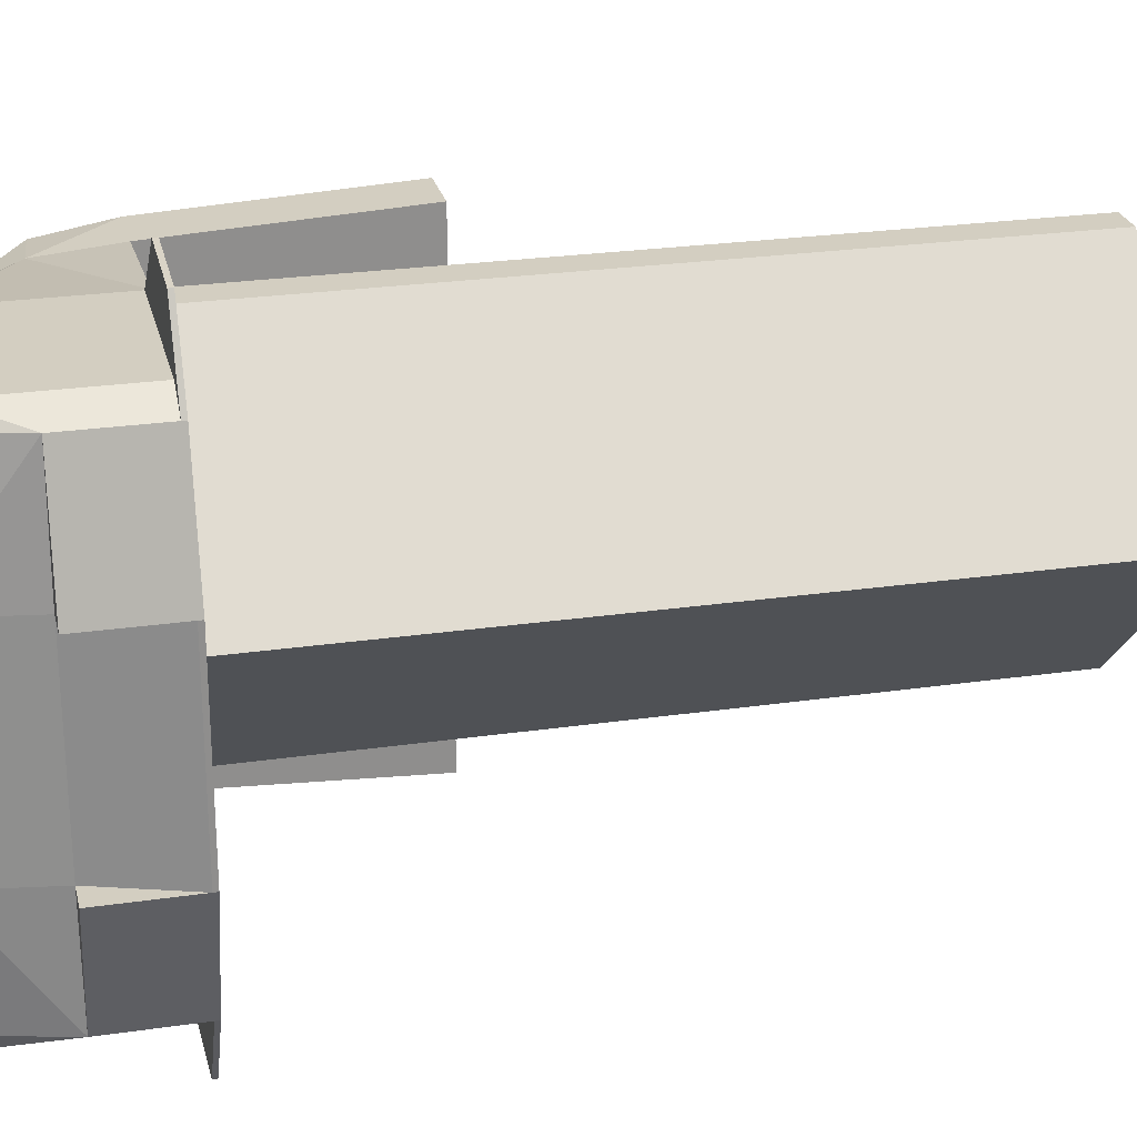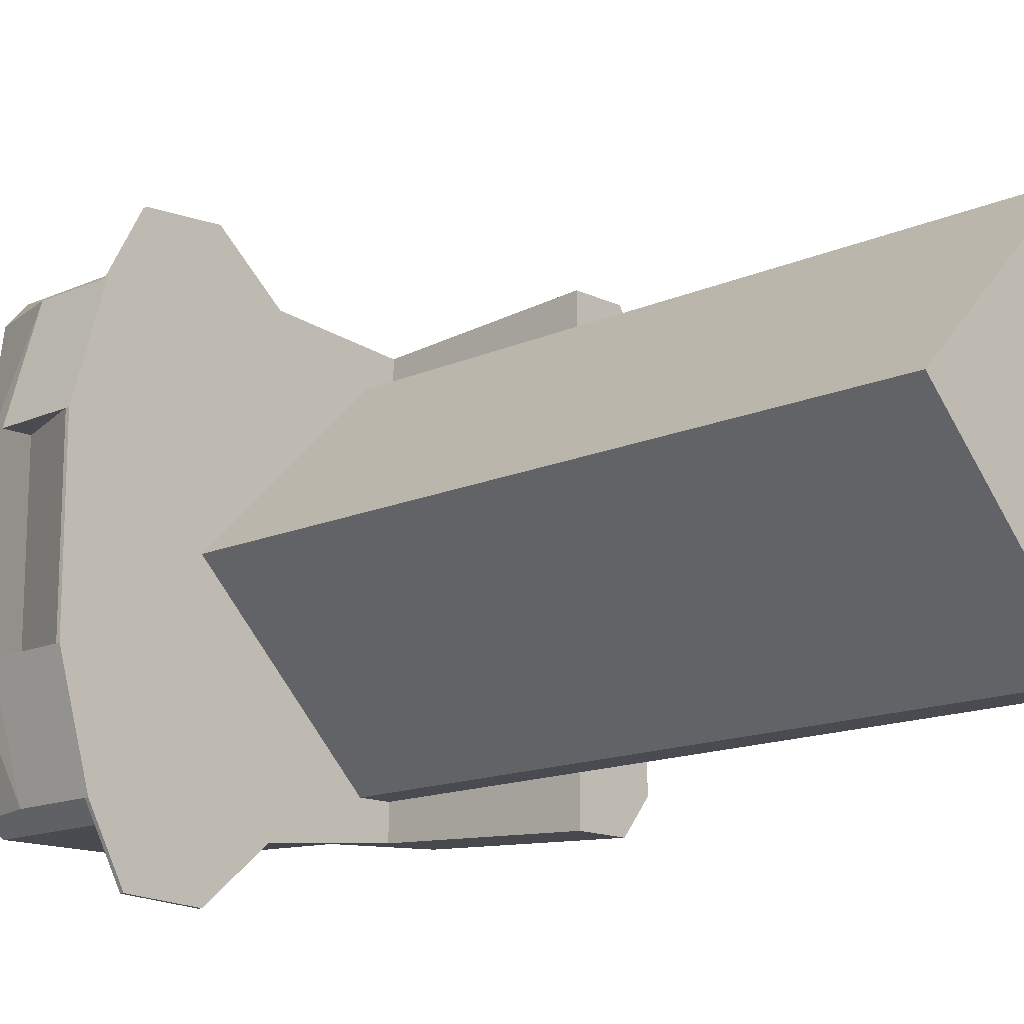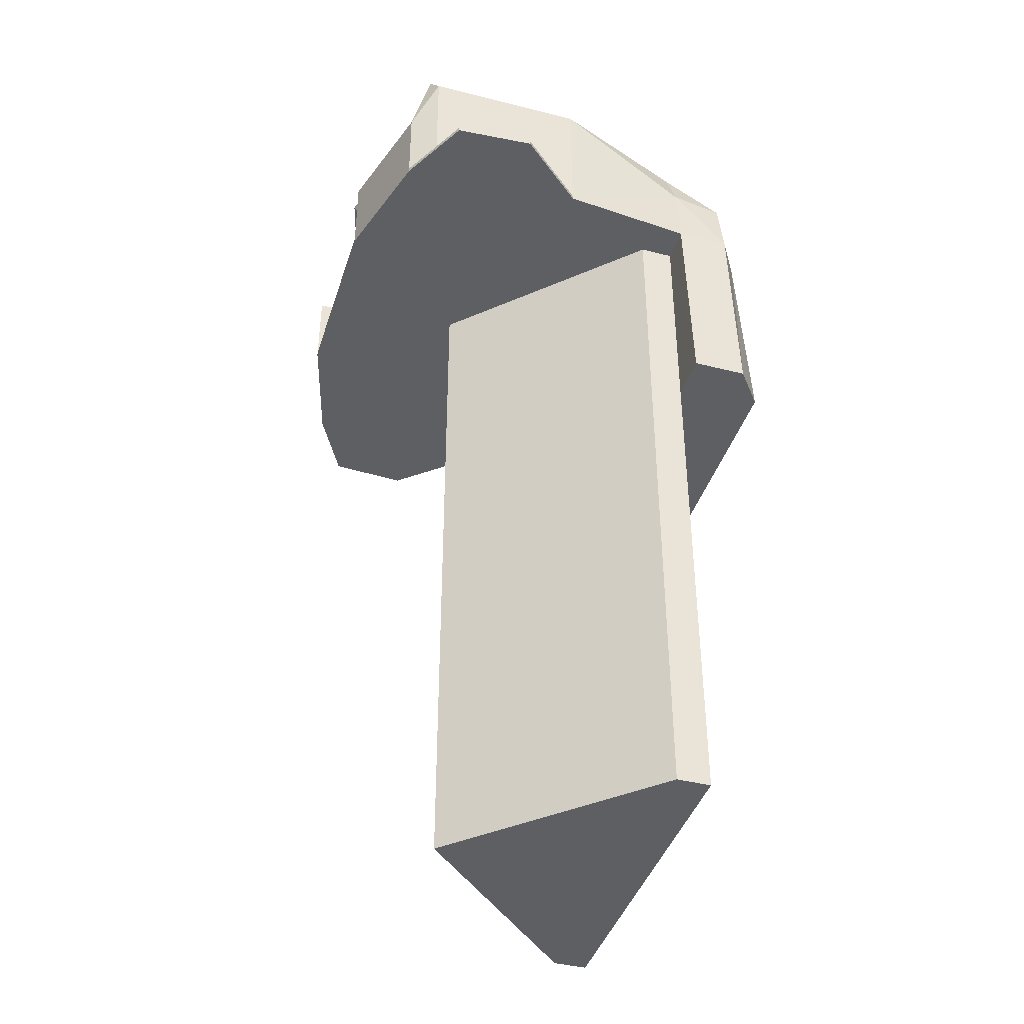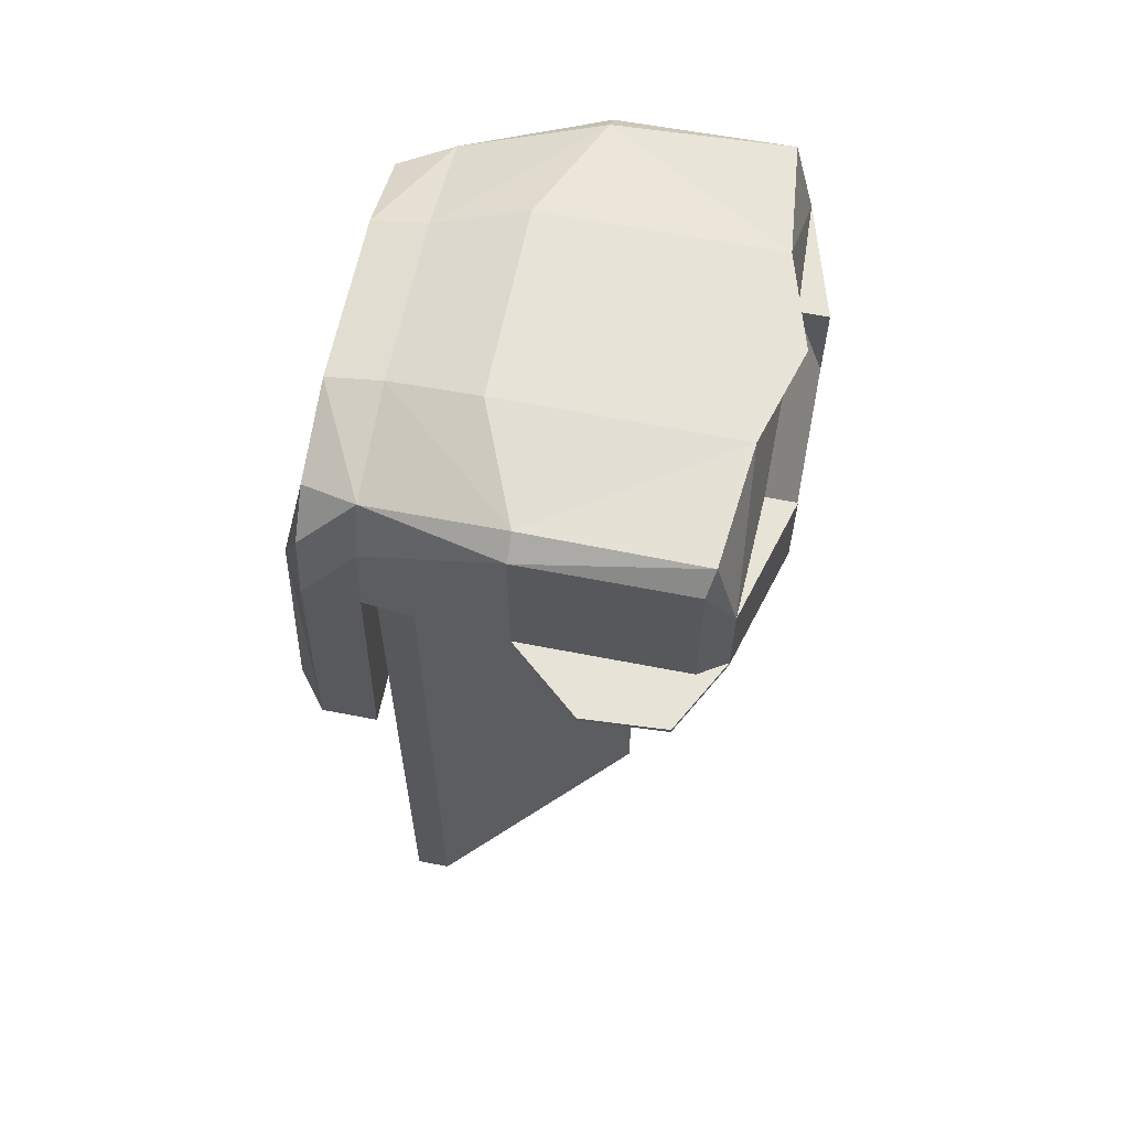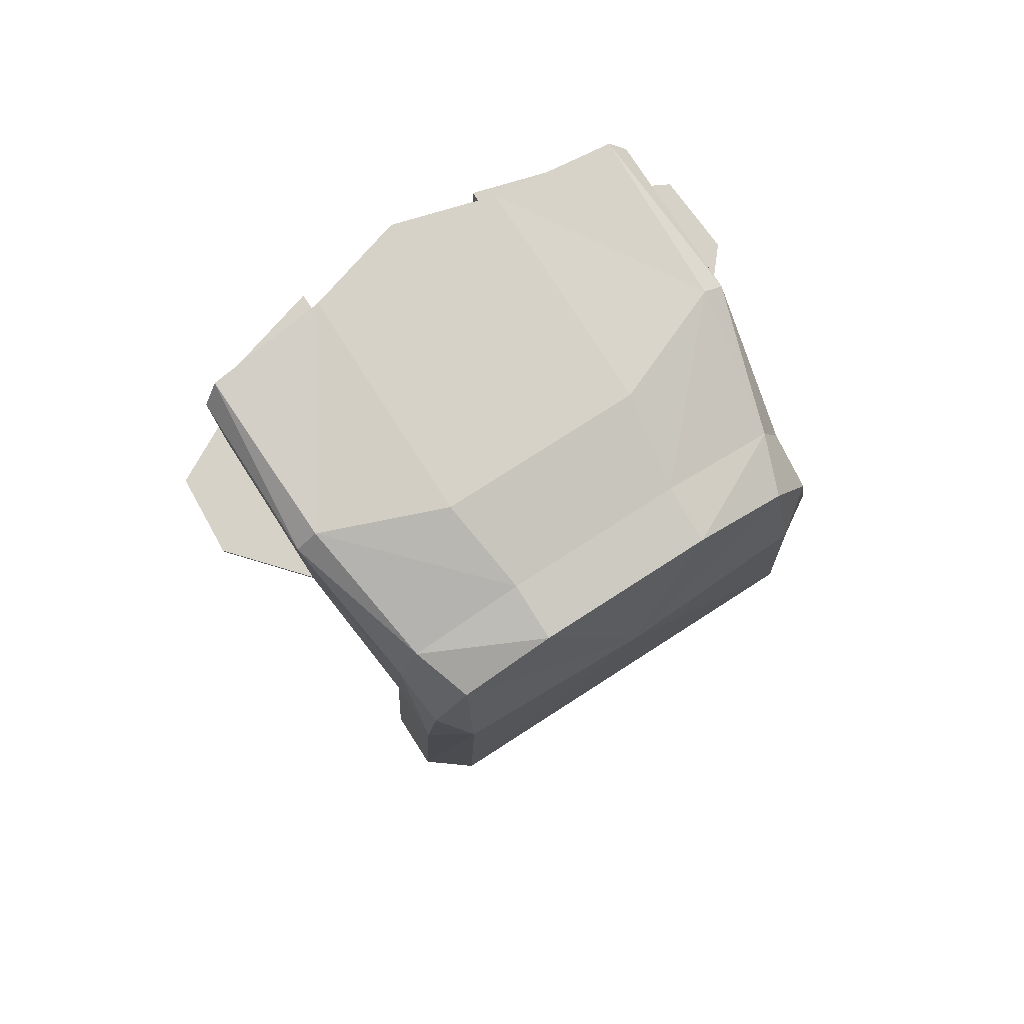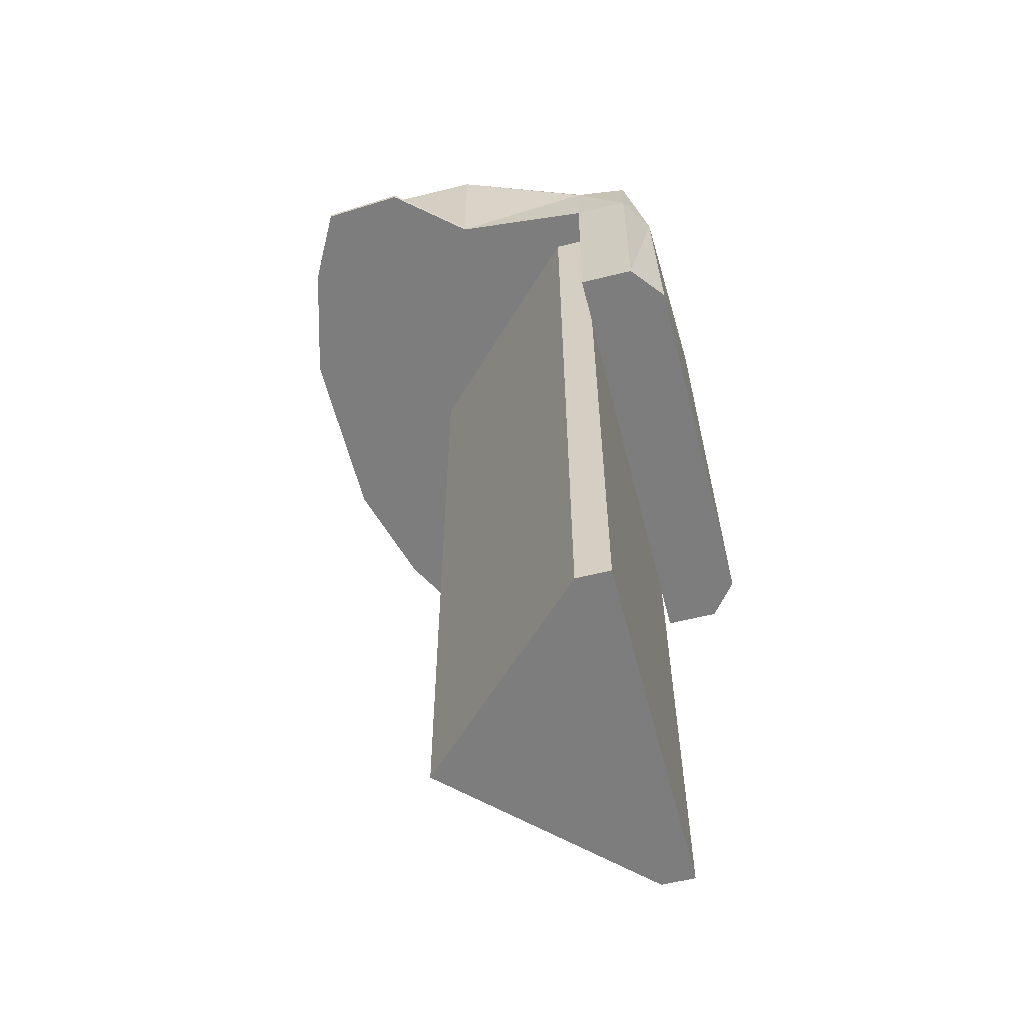
<metadata>
{"format":"obj","ext":"obj","renderer":"f3d","projection":"perspective","resolution":1024,"background":"white","views":[{"elev":25.2,"azim":76.8,"up":"+Y"},{"elev":-14.6,"azim":134.0,"up":"+Y"},{"elev":-41.1,"azim":162.9,"up":"+Z"},{"elev":61.9,"azim":11.3,"up":"+Z"},{"elev":77.9,"azim":-122.7,"up":"+Z"},{"elev":-59.2,"azim":-165.7,"up":"+Z"}]}
</metadata>
<code>
g IVCON
v -0.2611 -0.208 -0.04505
v -0.2875 -0.1745 -0.04505
v -0.2121 -0.1649 -0.04505
v -0.2121 -0.1914 0.2234
v -0.2611 -0.1869 0.2189
v -0.2611 -0.1973 0.1575
v -0.2822 -0.1638 0.1575
v -0.08907 -0.1906 0.3047
v -0.2121 -0.07531 0.2927
v -0.2121 -0.1724 0.2698
v -0.1317 -0.08726 0.314
v -0.2877 0 0.1575
v -0.2611 -0.1556 0.2555
v -0.2611 -0.07531 0.2834
v -0.2121 -0.1973 0.1575
v -0.08907 -0.2093 0.2886
v -0.08907 -0.2093 0.1575
v -0.2121 -0.208 -0.04505
v -0.01651 0 0.1575
v -0.1814 -0.1649 0.1575
v 0.08105 -0.1943 0.1575
v 0.08105 -0.1943 0.1615
v 0.04654 -0.259 0.1615
v 0.07367 -0.08726 0.314
v 0.07822 0 0.2847
v 0.09893 0 0.314
v 0.08105 -0.1943 0.2369
v 0.1116 -0.08726 0.2378
v 0.06256 -0.1943 0.3089
v 0.05705 -0.2093 0.1615
v 0.05705 -0.2093 0.2886
v -0.02595 -0.2636 0.1575
v 0.0855 -0.08726 0.2378
v 0.04654 -0.259 0.1575
v 0.1116 -0.08726 0.1615
v -0.08907 -0.2093 0.1615
v -0.02595 -0.2636 0.1615
v 0.1116 -0.08726 0.1575
v -0.2121 -0.1649 0.1575
v -0.2875 0.1745 -0.04505
v -0.2611 0.208 -0.04505
v -0.2121 0.1649 -0.04505
v -0.2611 0.1869 0.2189
v -0.2121 0.1914 0.2234
v -0.2611 0.1973 0.1575
v -0.2822 0.1638 0.1575
v -0.2121 0.07531 0.2927
v -0.08907 0.1906 0.3047
v -0.2121 0.1724 0.2698
v -0.1317 0.08726 0.314
v -0.2611 0.1556 0.2555
v -0.2611 0.07531 0.2834
v -0.2121 0.1973 0.1575
v -0.08907 0.2093 0.2886
v -0.08907 0.2093 0.1575
v -0.2121 0.208 -0.04505
v -0.1814 0.1649 0.1575
v 0.08105 0.1943 0.1615
v 0.08105 0.1943 0.1575
v 0.04654 0.259 0.1615
v 0.07367 0.08726 0.314
v 0.08105 0.1943 0.2369
v 0.1116 0.08726 0.2378
v 0.06256 0.1943 0.3089
v 0.05705 0.2093 0.1615
v 0.05705 0.2093 0.2886
v -0.02595 0.2636 0.1575
v 0.0855 0.08726 0.2378
v 0.04654 0.259 0.1575
v 0.1116 0.08726 0.1615
v -0.08907 0.2093 0.1615
v -0.02595 0.2636 0.1615
v 0.1116 0.08726 0.1575
v -0.2121 0.1649 0.1575
v -0.1814 0.1649 -0.506
v -0.01651 0 -0.506
v -0.1814 -0.1649 -0.506
v -0.2121 -0.1649 -0.506
v -0.2121 0.1649 -0.506
f 1 2 3
f 4 5 6
f 2 1 7
f 8 9 10
f 9 8 11
f 12 13 14
f 12 7 13
f 7 5 13
f 6 5 7
f 13 10 14
f 5 4 10
f 4 6 15
f 5 10 13
f 10 9 14
f 8 10 16
f 10 4 16
f 4 15 17
f 16 4 17
f 1 3 18
f 19 17 20
f 21 22 23
f 24 25 26
f 27 22 28
f 24 8 29
f 22 27 30
f 30 27 31
f 29 16 31
f 19 21 32
f 27 29 31
f 25 24 33
f 23 32 34
f 22 21 35
f 24 27 33
f 27 24 29
f 23 22 30
f 16 30 31
f 27 28 33
f 33 28 35
f 8 16 29
f 30 16 36
f 36 32 37
f 23 36 37
f 17 19 32
f 23 30 36
f 21 19 38
f 32 21 34
f 11 8 24
f 28 22 35
f 35 21 38
f 21 23 34
f 32 23 37
f 17 32 36
f 2 7 12
f 17 15 20
f 3 15 18
f 20 15 39
f 15 3 39
f 15 6 18
f 6 1 18
f 1 6 7
f 40 41 42
f 43 44 45
f 41 40 46
f 47 48 49
f 48 47 50
f 51 12 52
f 46 12 51
f 43 46 51
f 43 45 46
f 49 51 52
f 44 43 49
f 45 44 53
f 49 43 51
f 47 49 52
f 49 48 54
f 44 49 54
f 53 44 55
f 44 54 55
f 42 41 56
f 55 19 57
f 58 59 60
f 26 25 61
f 58 62 63
f 48 61 64
f 62 58 65
f 62 65 66
f 54 64 66
f 59 19 67
f 64 62 66
f 61 25 68
f 67 60 69
f 59 58 70
f 62 61 68
f 61 62 64
f 58 60 65
f 65 54 66
f 63 62 68
f 63 68 70
f 54 48 64
f 54 65 71
f 67 71 72
f 71 60 72
f 19 55 67
f 65 60 71
f 19 59 73
f 59 67 69
f 48 50 61
f 58 63 70
f 59 70 73
f 60 59 69
f 60 67 72
f 67 55 71
f 40 12 46
f 53 55 57
f 53 42 56
f 53 57 74
f 42 53 74
f 45 53 56
f 41 45 56
f 45 41 46
f 2 12 40
f 2 40 42
f 9 11 50
f 47 9 50
f 12 14 52
f 14 47 52
f 14 9 47
f 75 76 77
f 19 76 75
f 74 57 75
f 33 35 68
f 25 33 68
f 68 35 70
f 35 38 73
f 11 24 26
f 50 26 61
f 70 35 73
f 38 19 73
f 3 42 78
f 3 2 42
f 78 42 79
f 75 77 78
f 76 19 77
f 20 39 77
f 11 26 50
f 75 78 79
f 19 20 77
f 57 19 75
f 77 39 78
f 74 75 79

</code>
